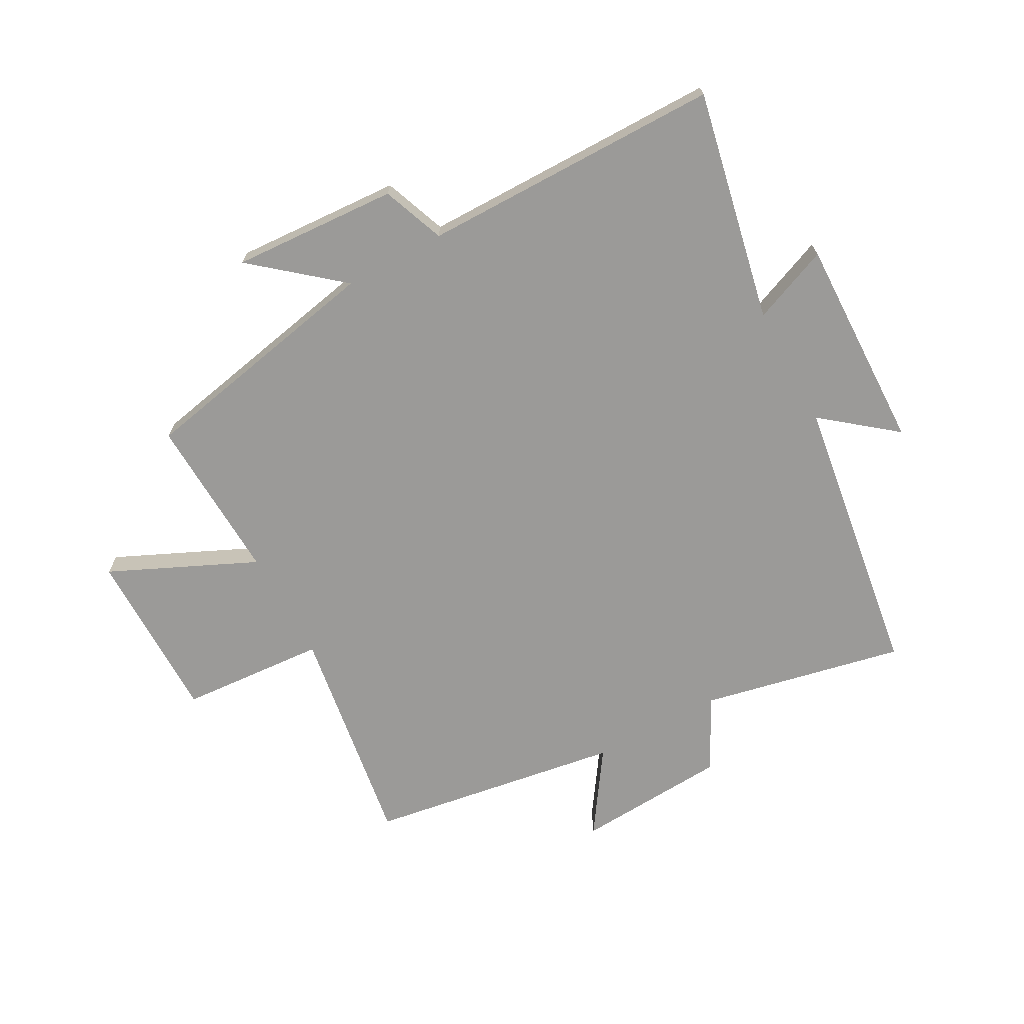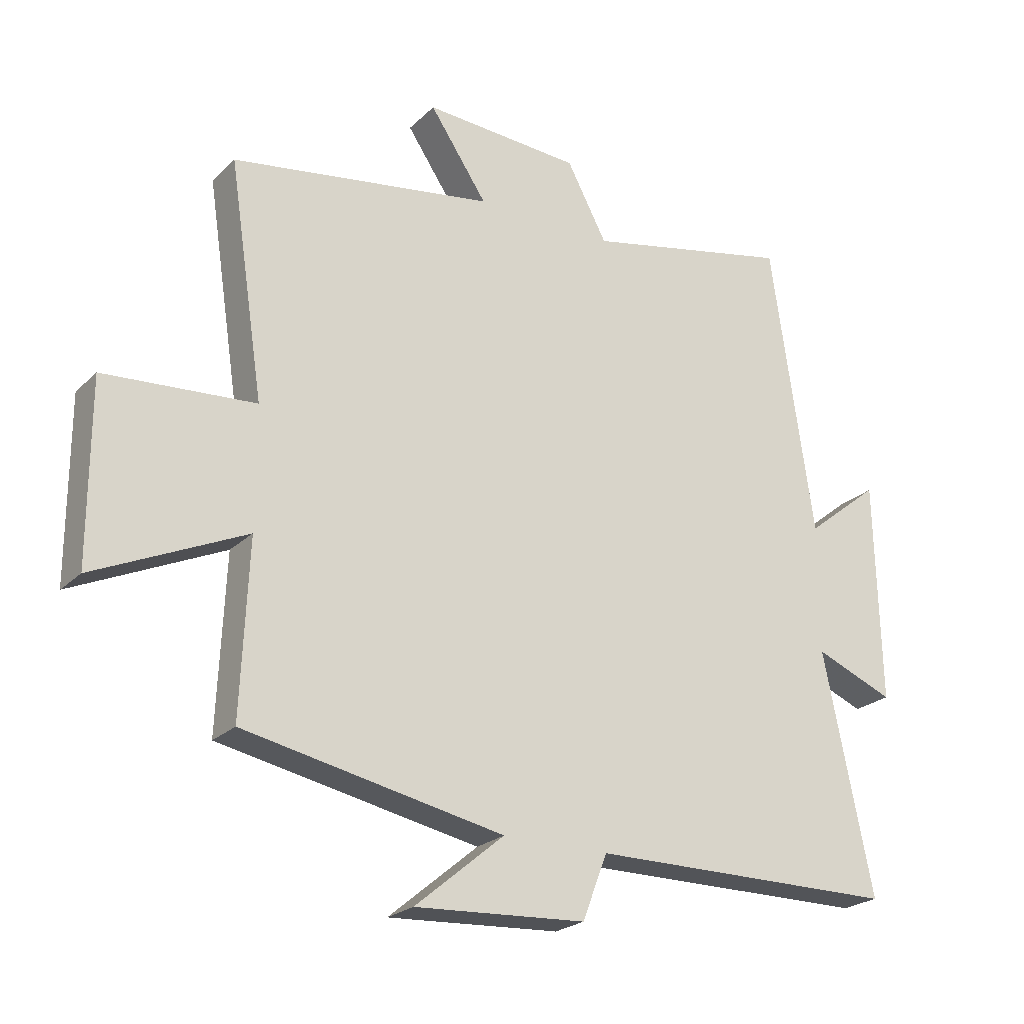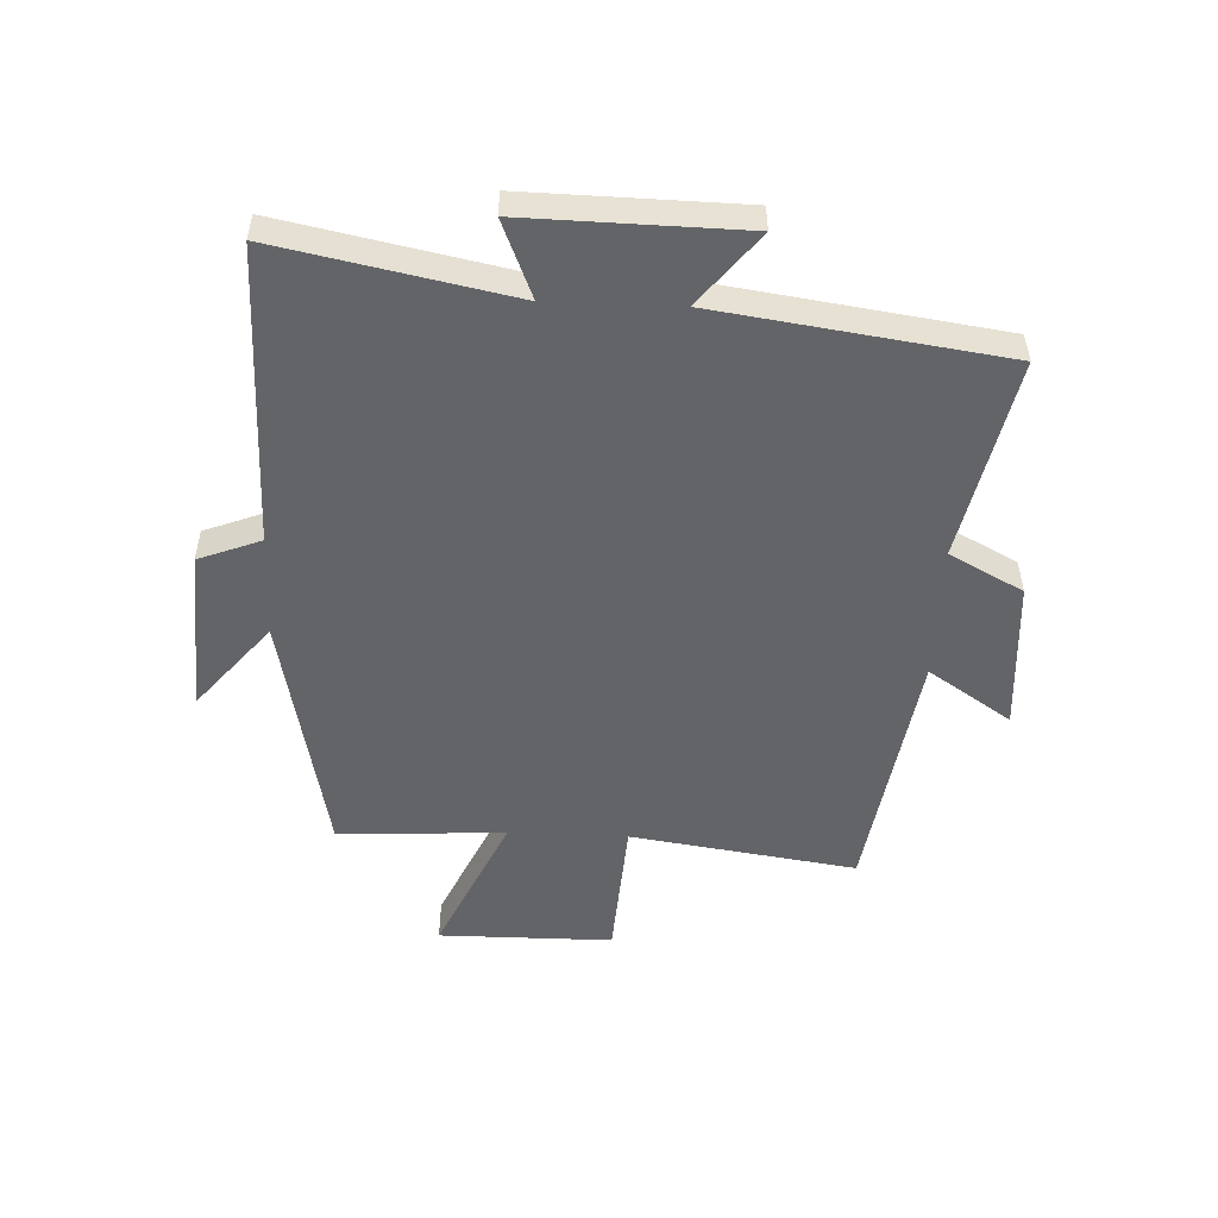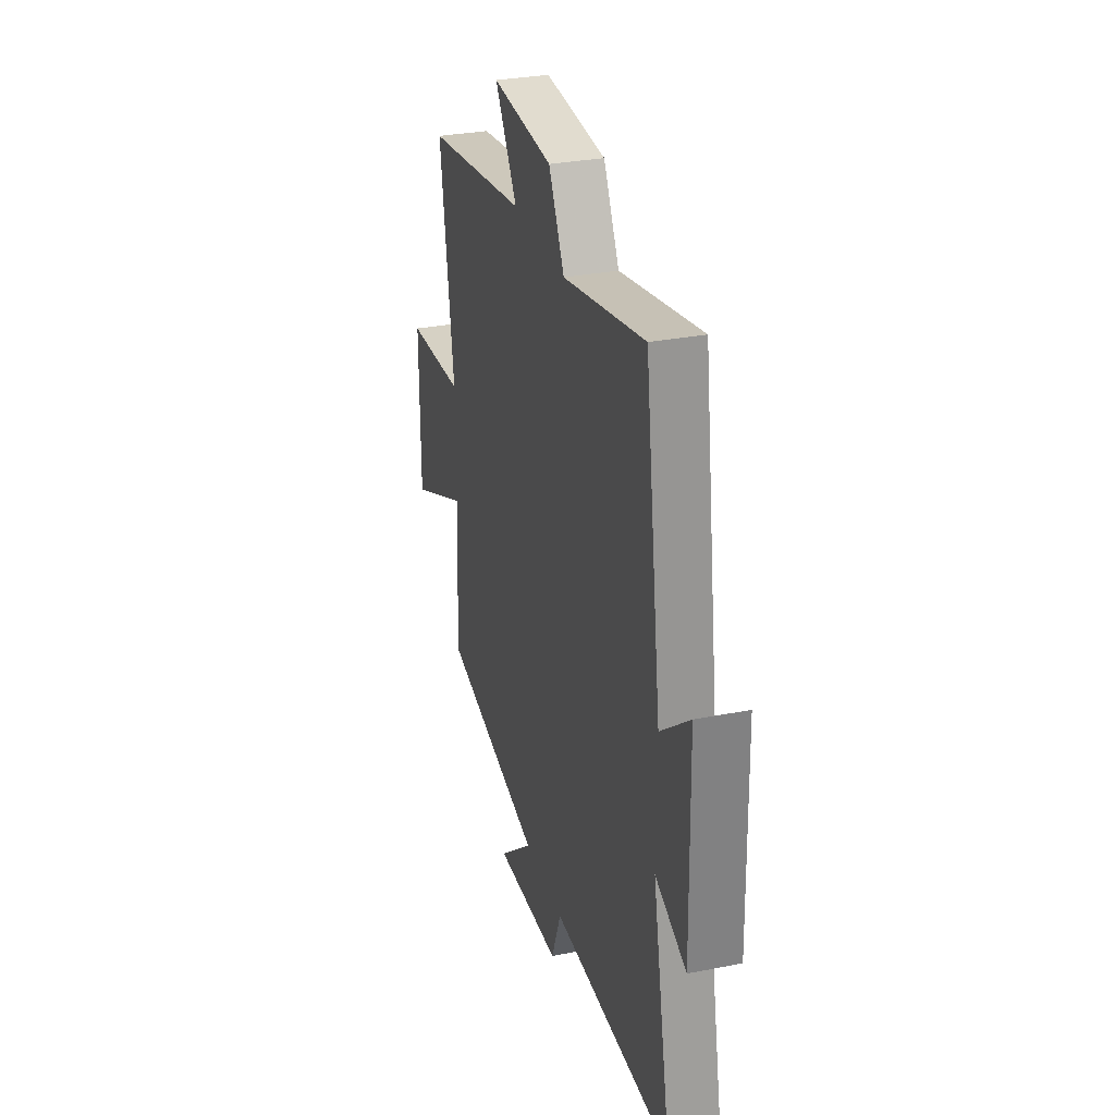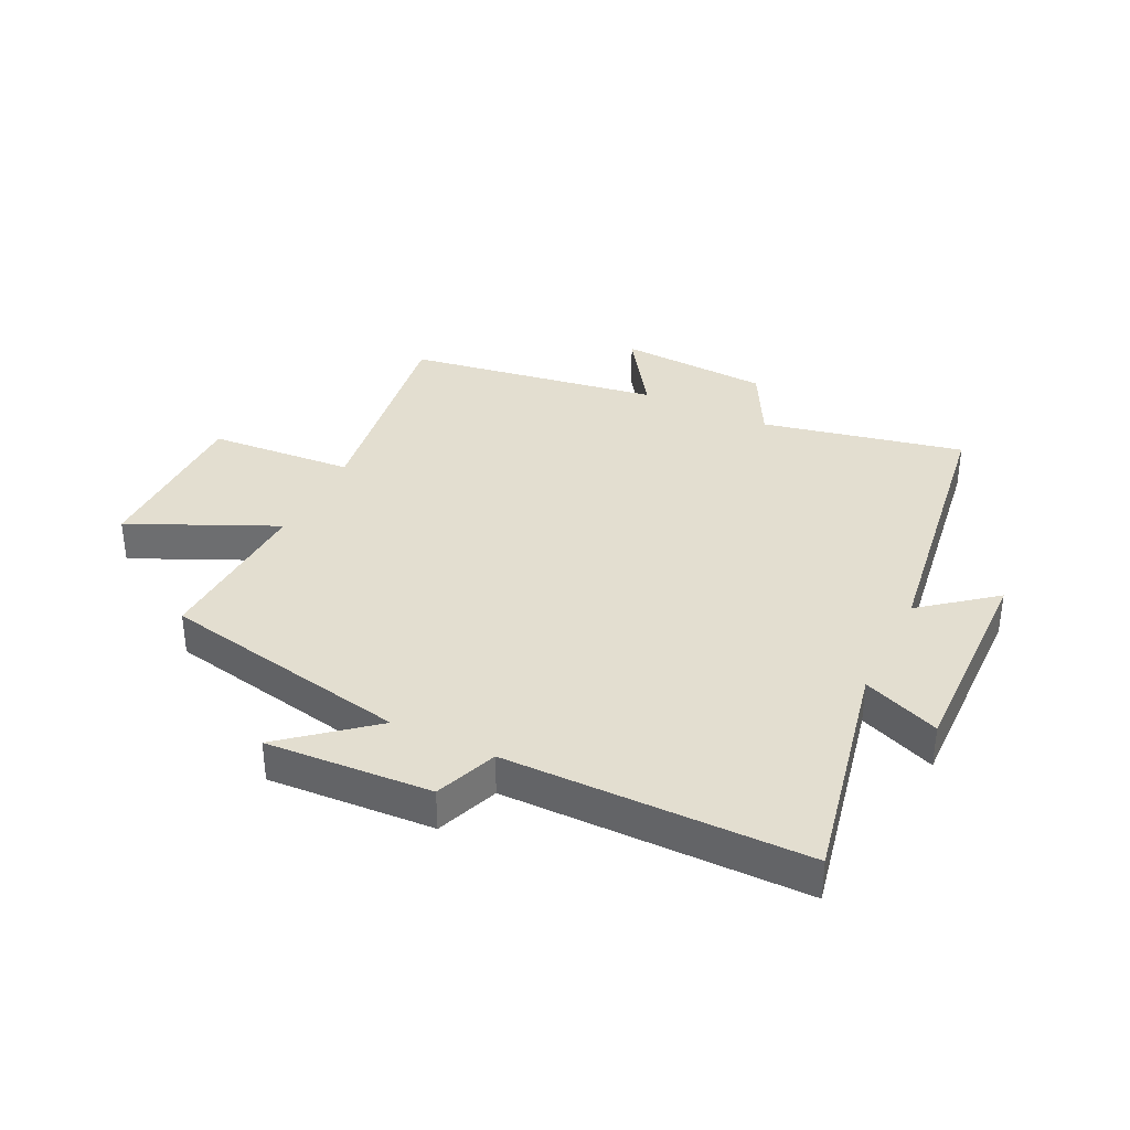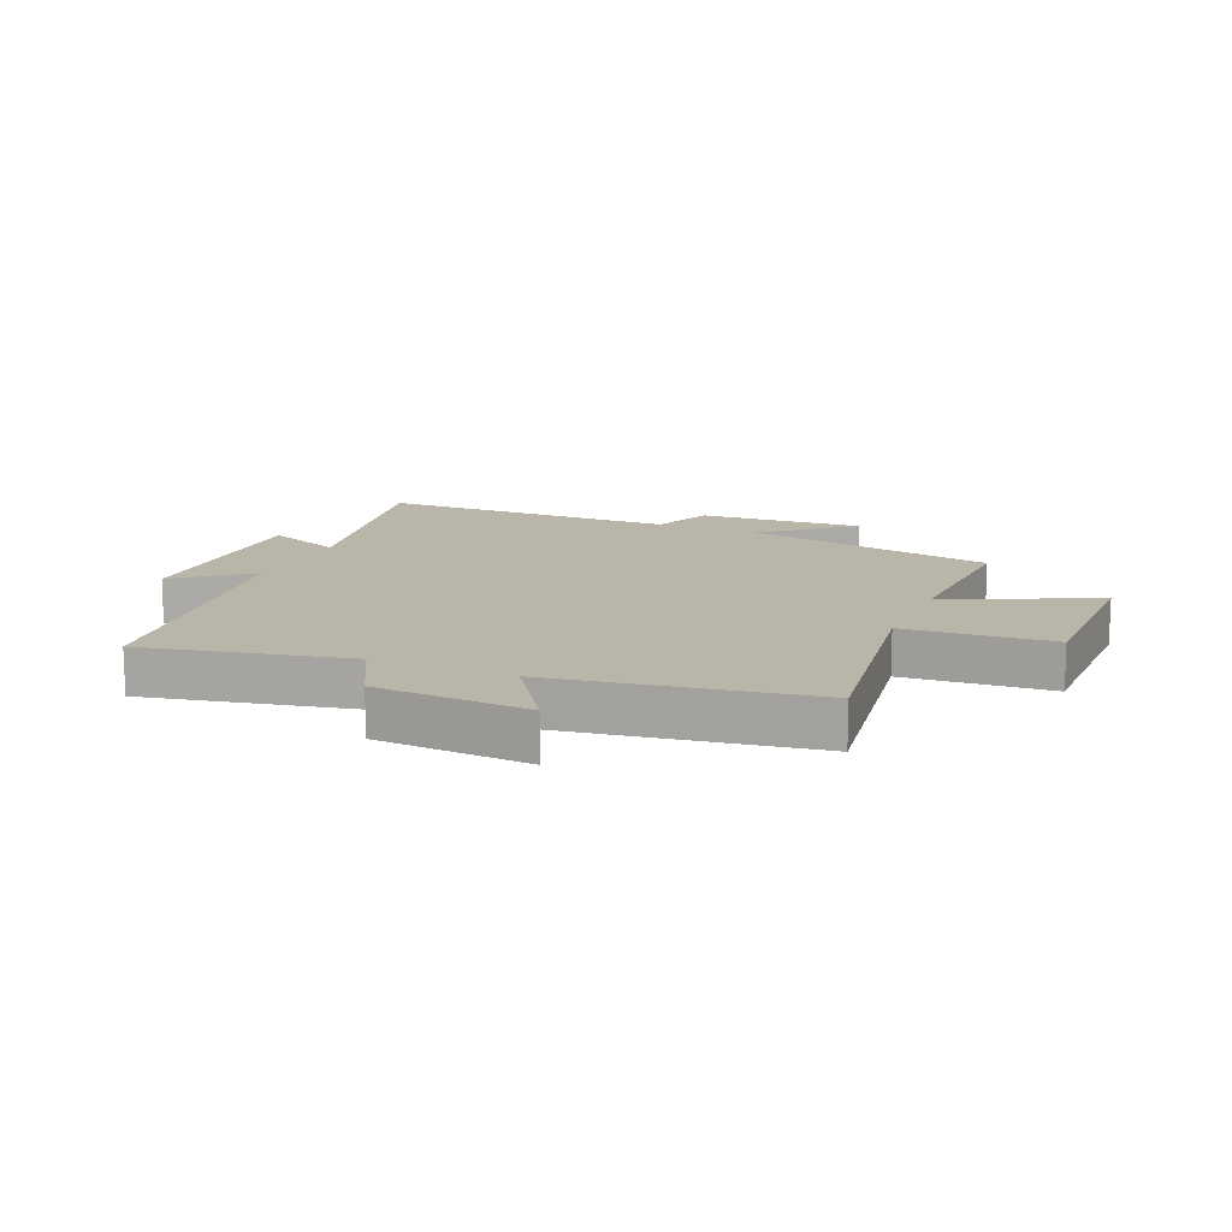
<metadata>
{"format":"obj","ext":"obj","renderer":"f3d","projection":"perspective","resolution":1024,"background":"white","views":[{"elev":-69.3,"azim":-151.4,"up":"+Y"},{"elev":-23.2,"azim":147.2,"up":"+Z"},{"elev":-51.2,"azim":-92.3,"up":"+Y"},{"elev":30.8,"azim":-105.8,"up":"+Z"},{"elev":35.7,"azim":-154.1,"up":"+Y"},{"elev":13.5,"azim":23.2,"up":"+Y"}]}
</metadata>
<code>
v 0.557 0.07 0.434
v 0.5 0.07 0.058
v 0.743 0.07 0.041
v 0.743 0.07 -0.249
v 0.5 0.07 -0.138
v 0.512 0.07 -0.416
v 0.093 0.07 -0.5
v 0.237 0.07 -0.62
v -0.039 0.07 -0.604
v -0.079 0.07 -0.5
v -0.579 0.07 -0.498
v -0.5 0.07 -0.113
v -0.628 0.07 -0.165
v -0.62 0.07 0.193
v -0.5 0.07 0.097
v -0.431 0.07 0.571
v -0.094 0.07 0.5
v -0.029 0.07 0.622
v 0.225 0.07 0.638
v 0.132 0.07 0.5
v 0.557 0 0.434
v 0.5 0 0.058
v 0.743 0 0.041
v 0.743 0 -0.249
v 0.5 0 -0.138
v 0.512 0 -0.416
v 0.093 0 -0.5
v 0.237 0 -0.62
v -0.039 0 -0.604
v -0.079 0 -0.5
v -0.579 0 -0.498
v -0.5 0 -0.113
v -0.628 0 -0.165
v -0.62 0 0.193
v -0.5 0 0.097
v -0.431 0 0.571
v -0.094 0 0.5
v -0.029 0 0.622
v 0.225 0 0.638
v 0.132 0 0.5
f 17 18 19 20
f 17 20 1 2
f 15 16 17 2
f 12 13 14 15
f 12 15 2 3
f 10 11 12 3
f 7 8 9 10
f 5 6 7 10
f 5 10 3
f 3 4 5
f 40 39 38 37
f 22 21 40 37
f 22 37 36 35
f 35 34 33 32
f 23 22 35 32
f 23 32 31 30
f 30 29 28 27
f 30 27 26 25
f 23 30 25
f 25 24 23
f 1 21 22 2
f 2 22 23 3
f 3 23 24 4
f 4 24 25 5
f 5 25 26 6
f 6 26 27 7
f 7 27 28 8
f 8 28 29 9
f 9 29 30 10
f 10 30 31 11
f 11 31 32 12
f 12 32 33 13
f 13 33 34 14
f 14 34 35 15
f 15 35 36 16
f 16 36 37 17
f 17 37 38 18
f 18 38 39 19
f 19 39 40 20
f 20 40 21 1

</code>
